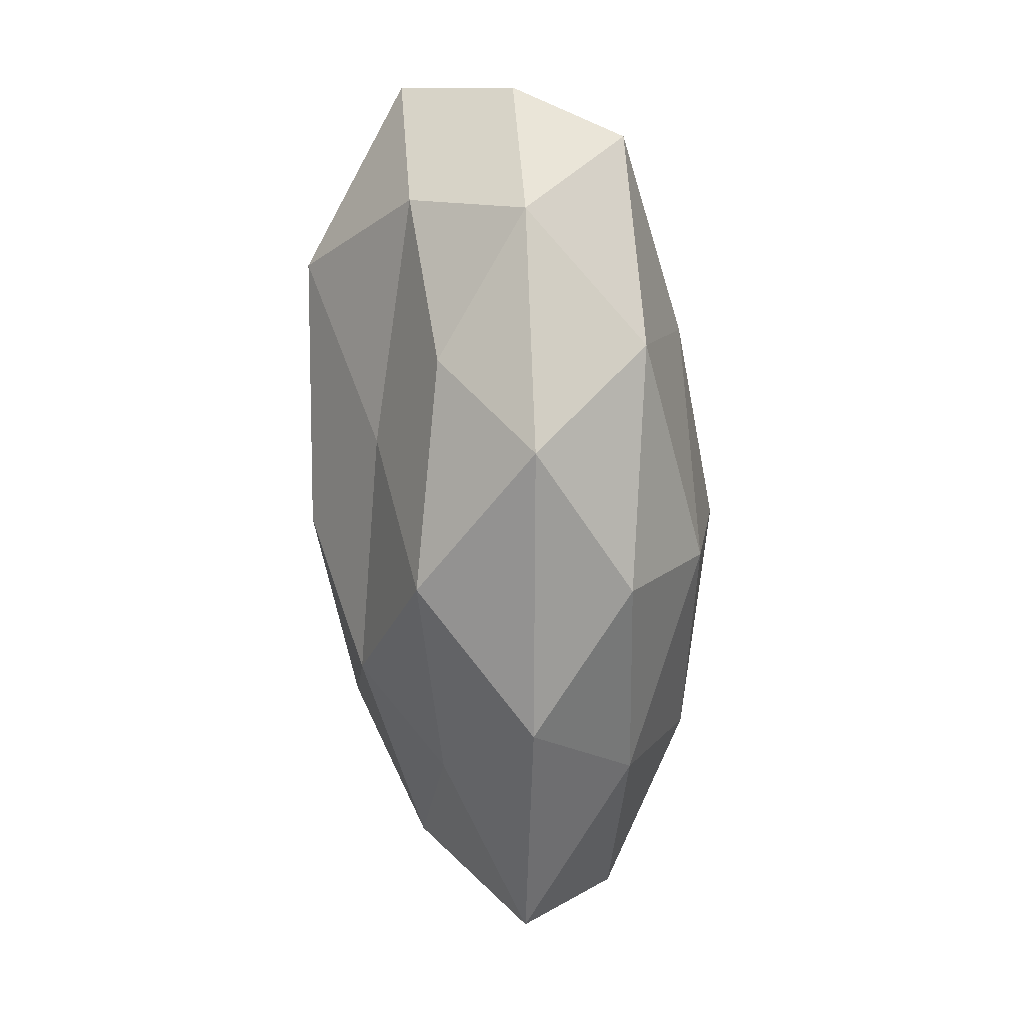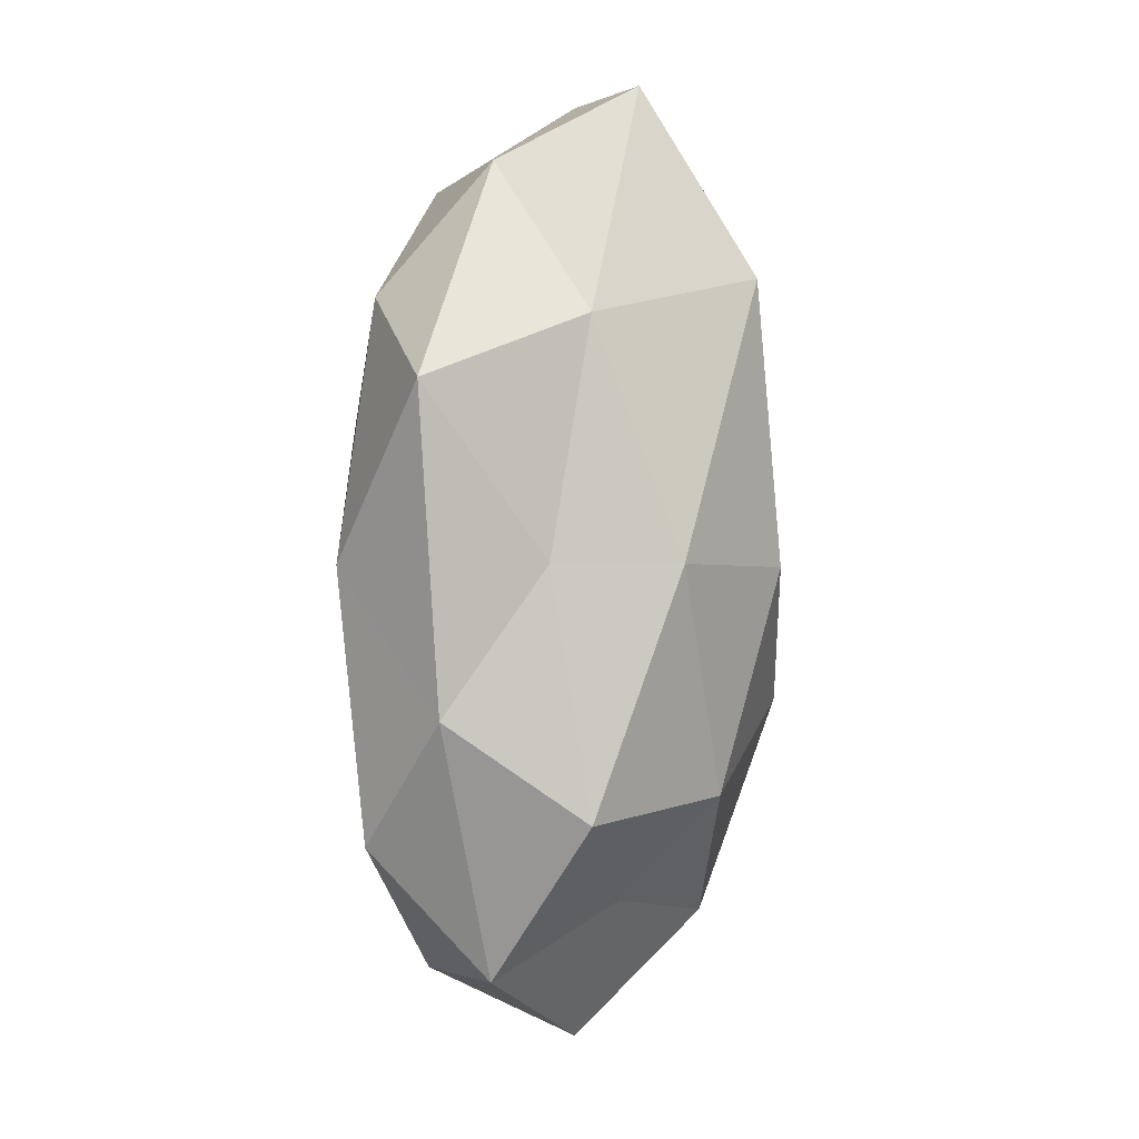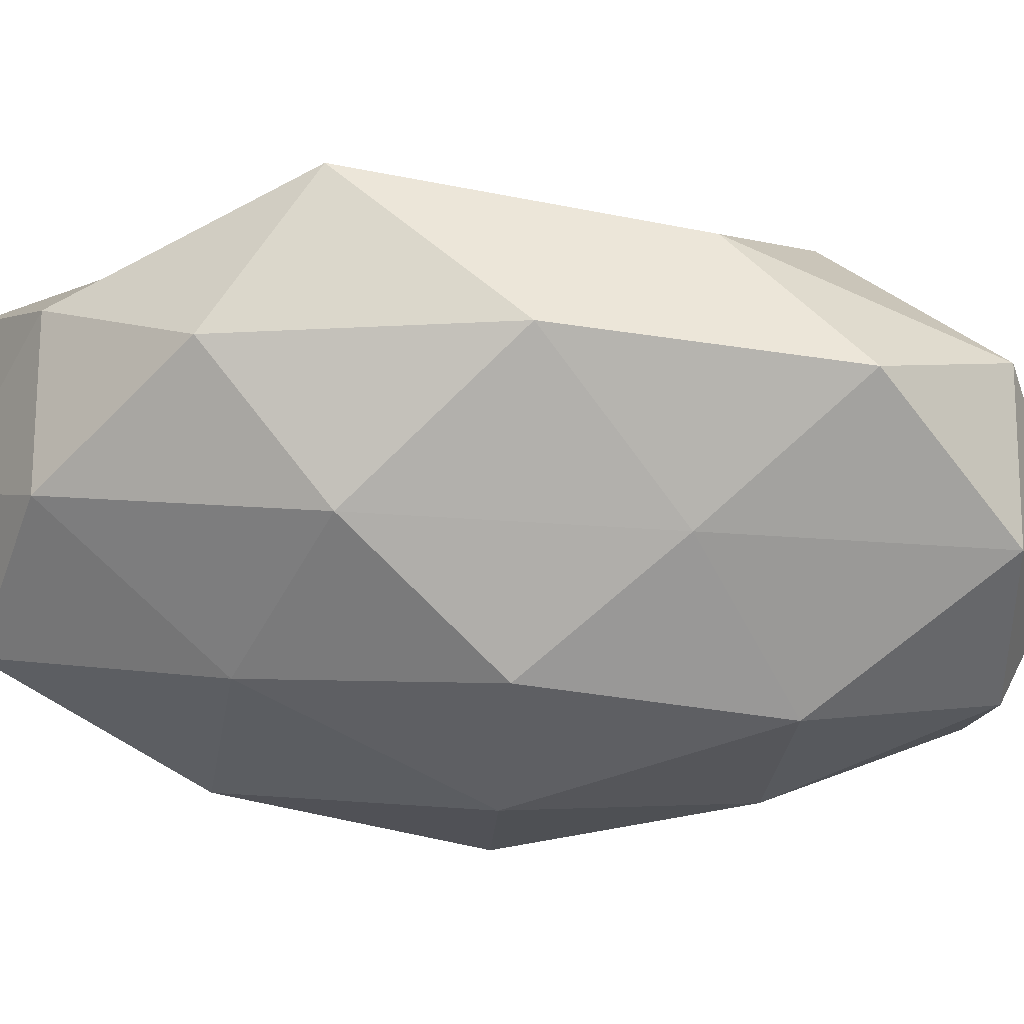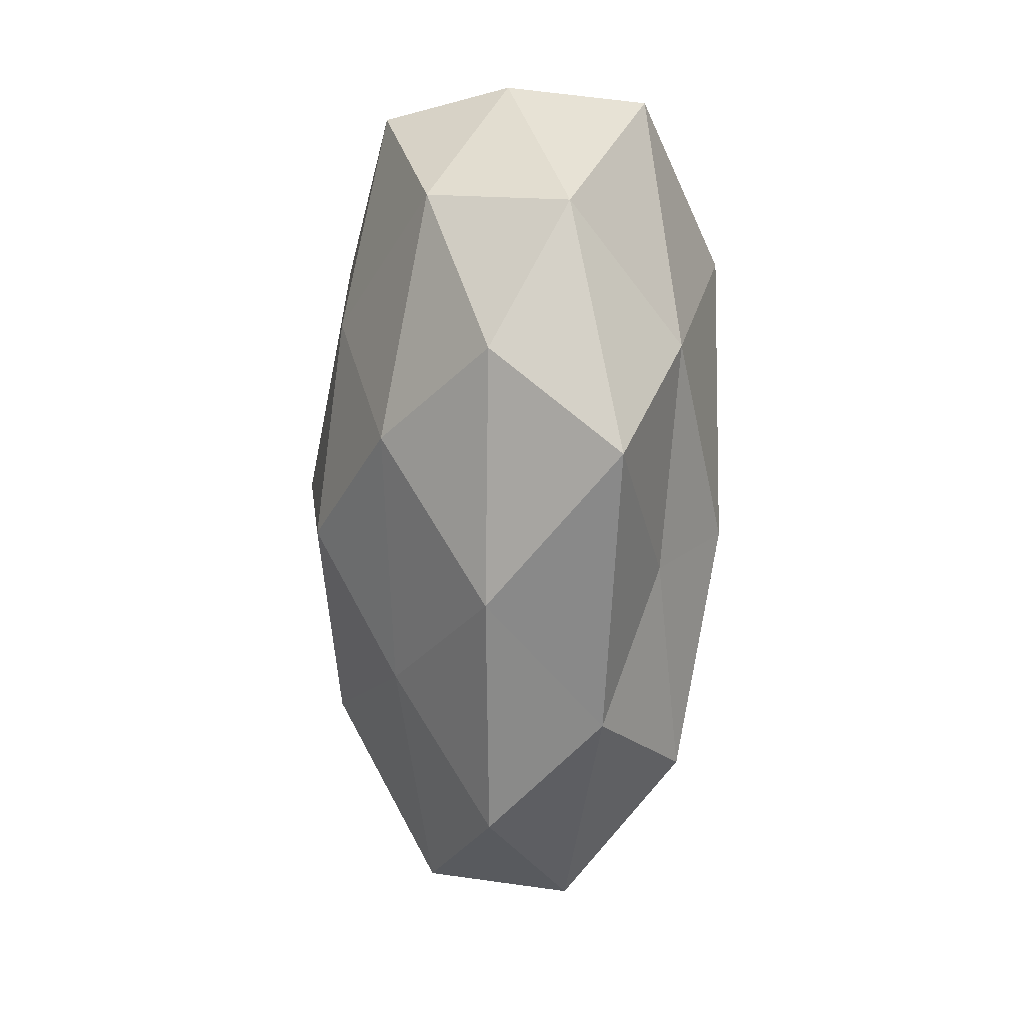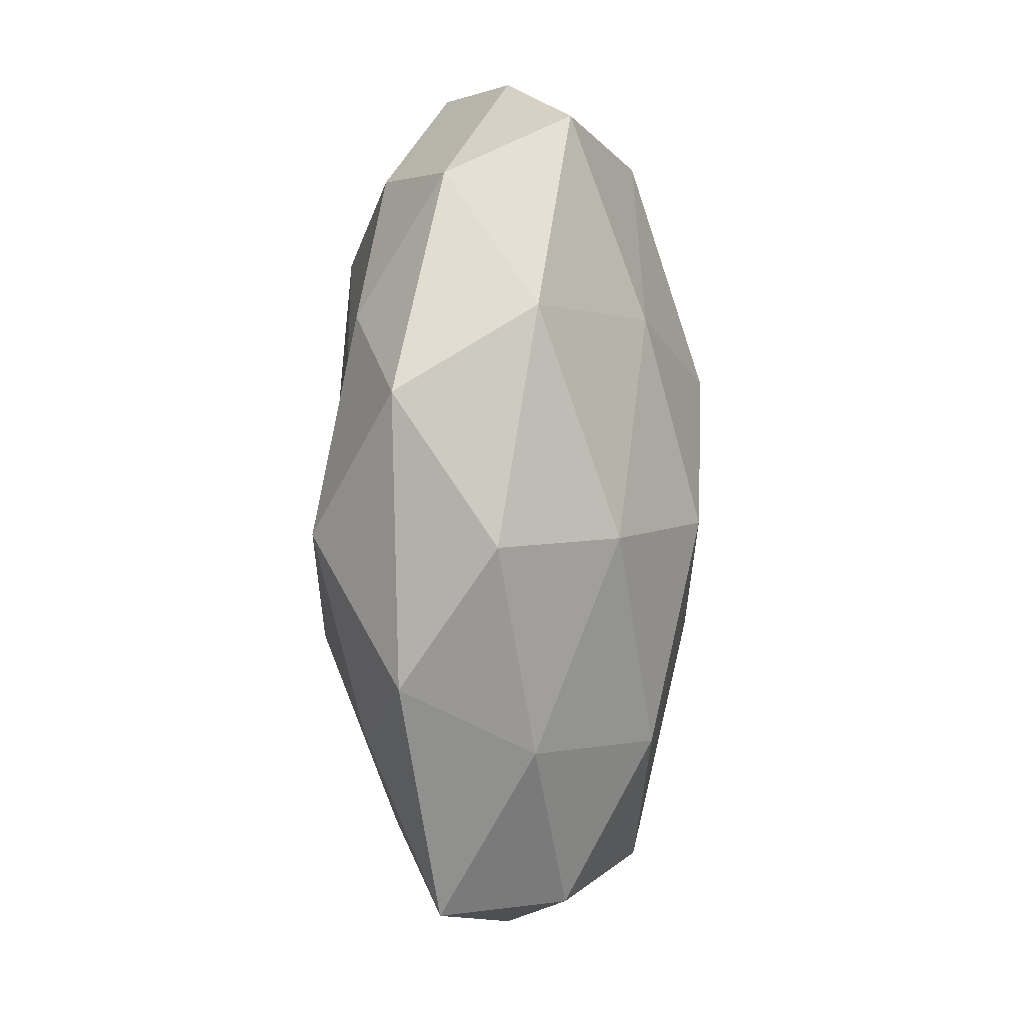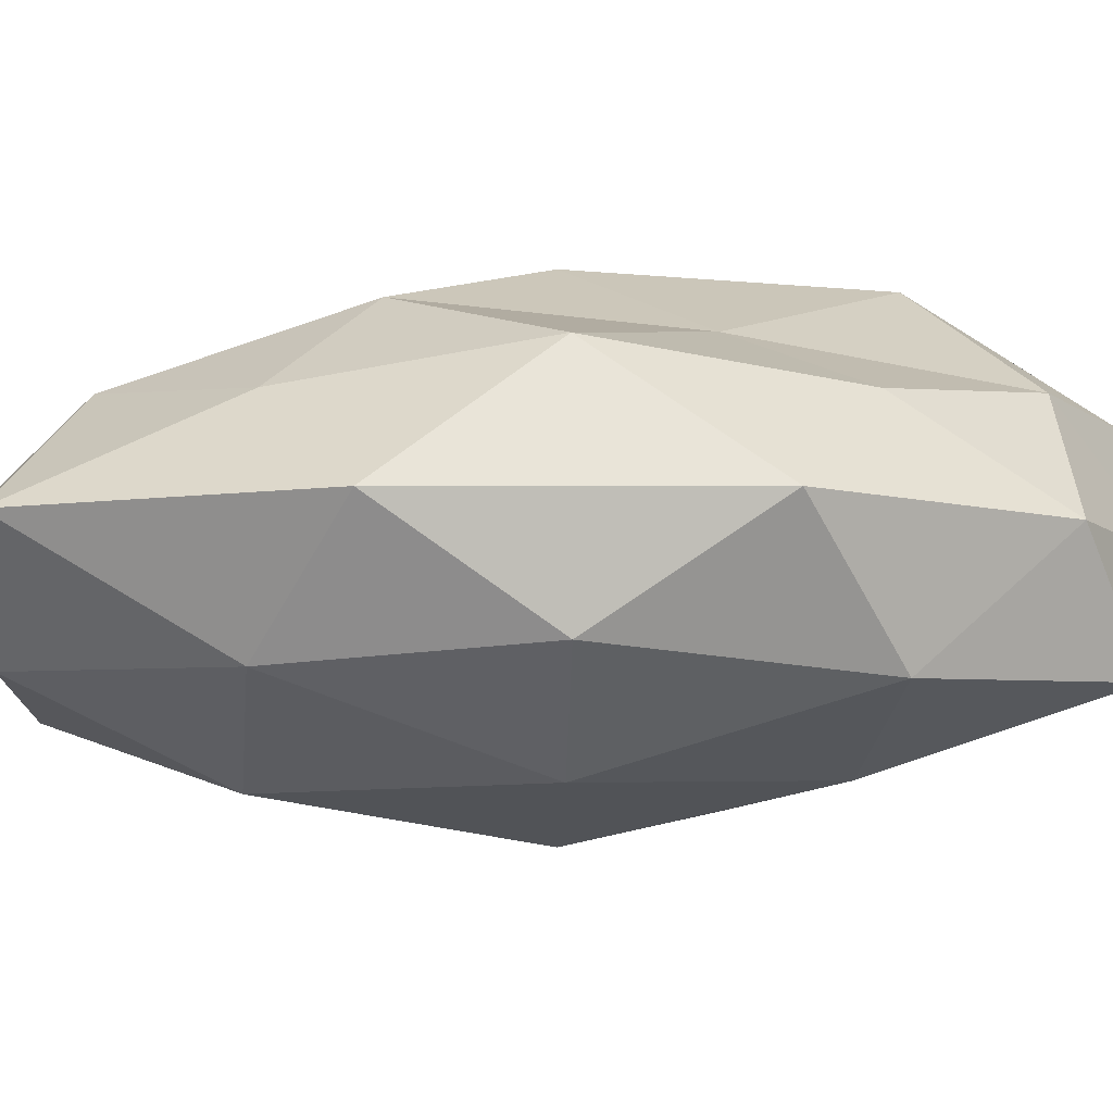
<metadata>
{"format":"obj","ext":"obj","renderer":"f3d","projection":"perspective","resolution":1024,"background":"white","views":[{"elev":16.9,"azim":-94.2,"up":"+Z"},{"elev":-1.4,"azim":115.9,"up":"+Z"},{"elev":-56.9,"azim":86.2,"up":"+Y"},{"elev":19.9,"azim":69.7,"up":"+Z"},{"elev":6.8,"azim":-67.7,"up":"+Z"},{"elev":-8.9,"azim":-92.2,"up":"+Y"}]}
</metadata>
<code>
o Icosphere
v 0 -0.6183 0
v 0.6195 -0.2854 0.7089
v -0.2458 -0.2964 1.192
v -0.7469 -0.2784 0
v -0.235 -0.2834 -1.139
v 0.6452 -0.2972 -0.7383
v 0.2646 0.3191 1.283
v -0.5396 0.2486 0.6175
v -0.5267 0.2426 -0.6027
v 0.185 0.2232 -0.897
v 0.6317 0.2354 0
v 0 0.6183 0
v -0.1249 -0.4873 0.6052
v 0.3438 -0.5125 0.3934
v 0.2176 -0.3244 1.055
v 0.7286 -0.3356 -0
v 0.3191 -0.4757 -0.3652
v -0.43 -0.5185 -0
v -0.5756 -0.3277 0.6586
v -0.1332 -0.5197 -0.6456
v -0.5389 -0.3068 -0.6167
v 0.2282 -0.3402 -1.106
v 0.8949 -0 0.458
v 0.7811 0 -0.3997
v -0 0 1.307
v 0.4936 0 1.07
v -0.8288 0 0.4241
v -0.4737 0 1.027
v -0.5231 -0 -1.134
v -0.796 0 -0.4074
v 0.5028 0 -1.09
v 0 0 -1.307
v 0.5606 0.3192 0.6415
v -0.2088 0.3112 1.012
v -0.6924 0.3189 -0
v -0.1979 0.295 -0.9592
v 0.5814 0.331 -0.6653
v 0.1571 0.6133 0.7618
v 0.4322 0.5212 -0
v -0.2808 0.4185 0.3213
v -0.3191 0.4757 -0.3652
v 0.1262 0.4924 -0.6116
f 1 14 13
f 2 14 16
f 1 13 18
f 1 18 20
f 1 20 17
f 2 16 23
f 3 15 25
f 4 19 27
f 5 21 29
f 6 22 31
f 2 23 26
f 3 25 28
f 4 27 30
f 5 29 32
f 6 31 24
f 7 33 38
f 8 34 40
f 9 35 41
f 10 36 42
f 11 37 39
f 39 42 12
f 39 37 42
f 37 10 42
f 42 41 12
f 42 36 41
f 36 9 41
f 41 40 12
f 41 35 40
f 35 8 40
f 40 38 12
f 40 34 38
f 34 7 38
f 38 39 12
f 38 33 39
f 33 11 39
f 24 37 11
f 24 31 37
f 31 10 37
f 32 36 10
f 32 29 36
f 29 9 36
f 30 35 9
f 30 27 35
f 27 8 35
f 28 34 8
f 28 25 34
f 25 7 34
f 26 33 7
f 26 23 33
f 23 11 33
f 31 32 10
f 31 22 32
f 22 5 32
f 29 30 9
f 29 21 30
f 21 4 30
f 27 28 8
f 27 19 28
f 19 3 28
f 25 26 7
f 25 15 26
f 15 2 26
f 23 24 11
f 23 16 24
f 16 6 24
f 17 22 6
f 17 20 22
f 20 5 22
f 20 21 5
f 20 18 21
f 18 4 21
f 18 19 4
f 18 13 19
f 13 3 19
f 16 17 6
f 16 14 17
f 14 1 17
f 13 15 3
f 13 14 15
f 14 2 15

</code>
